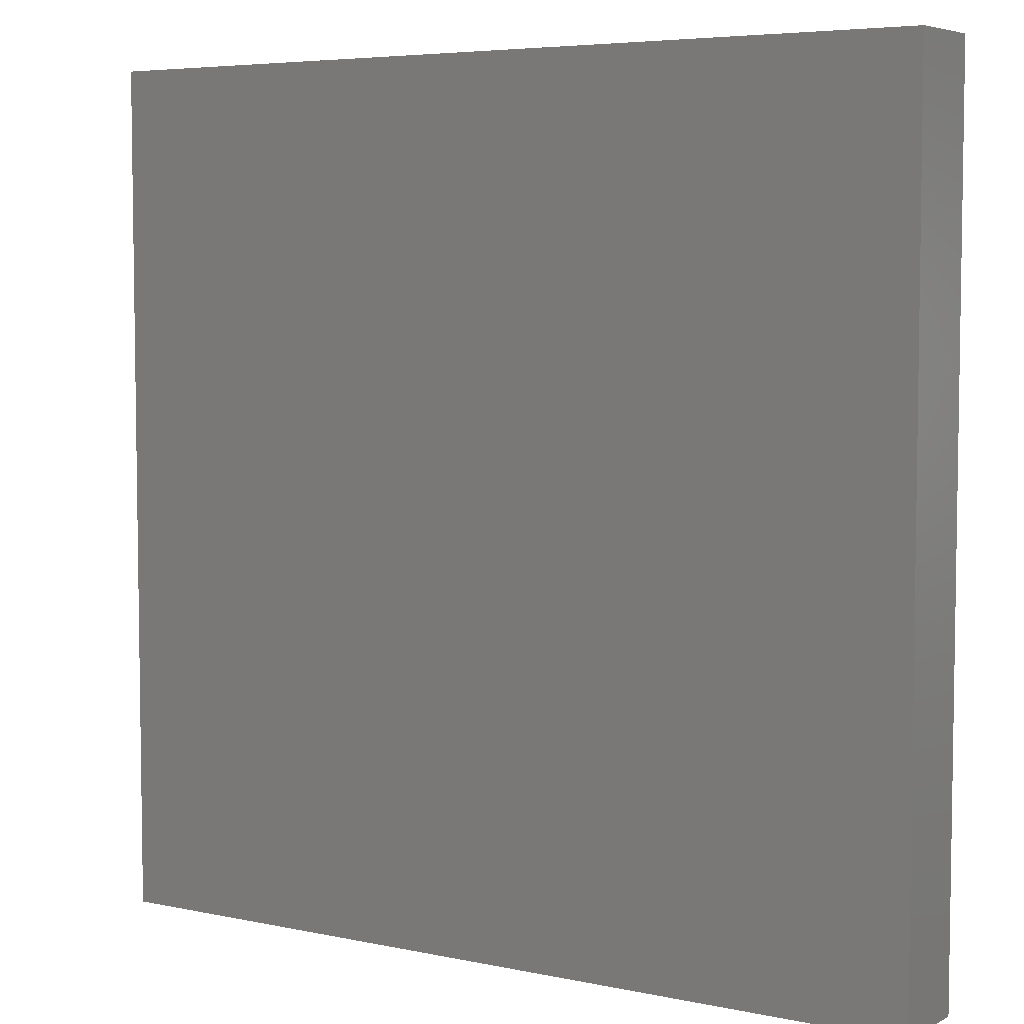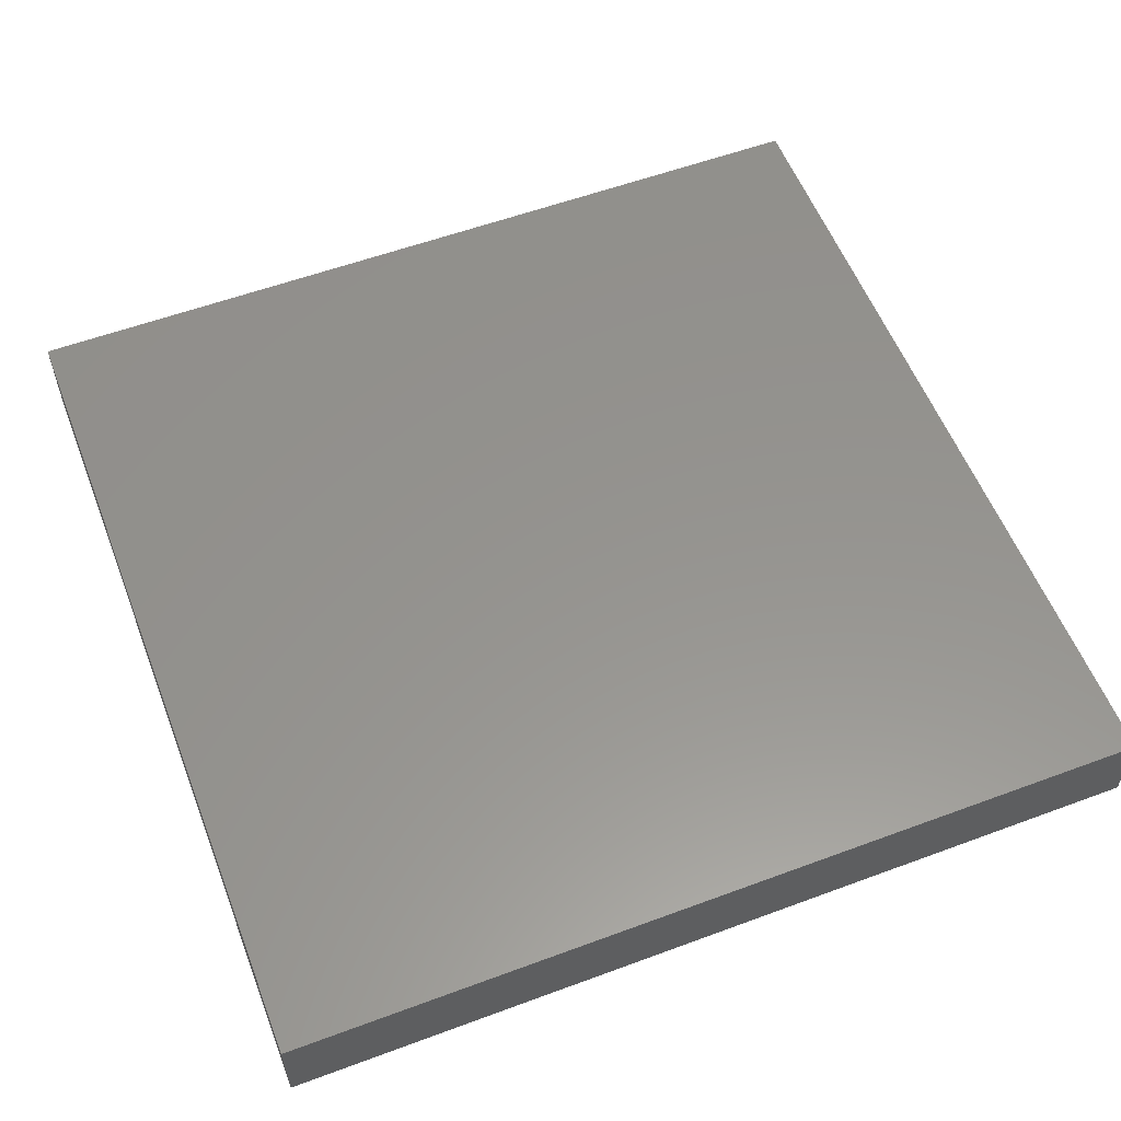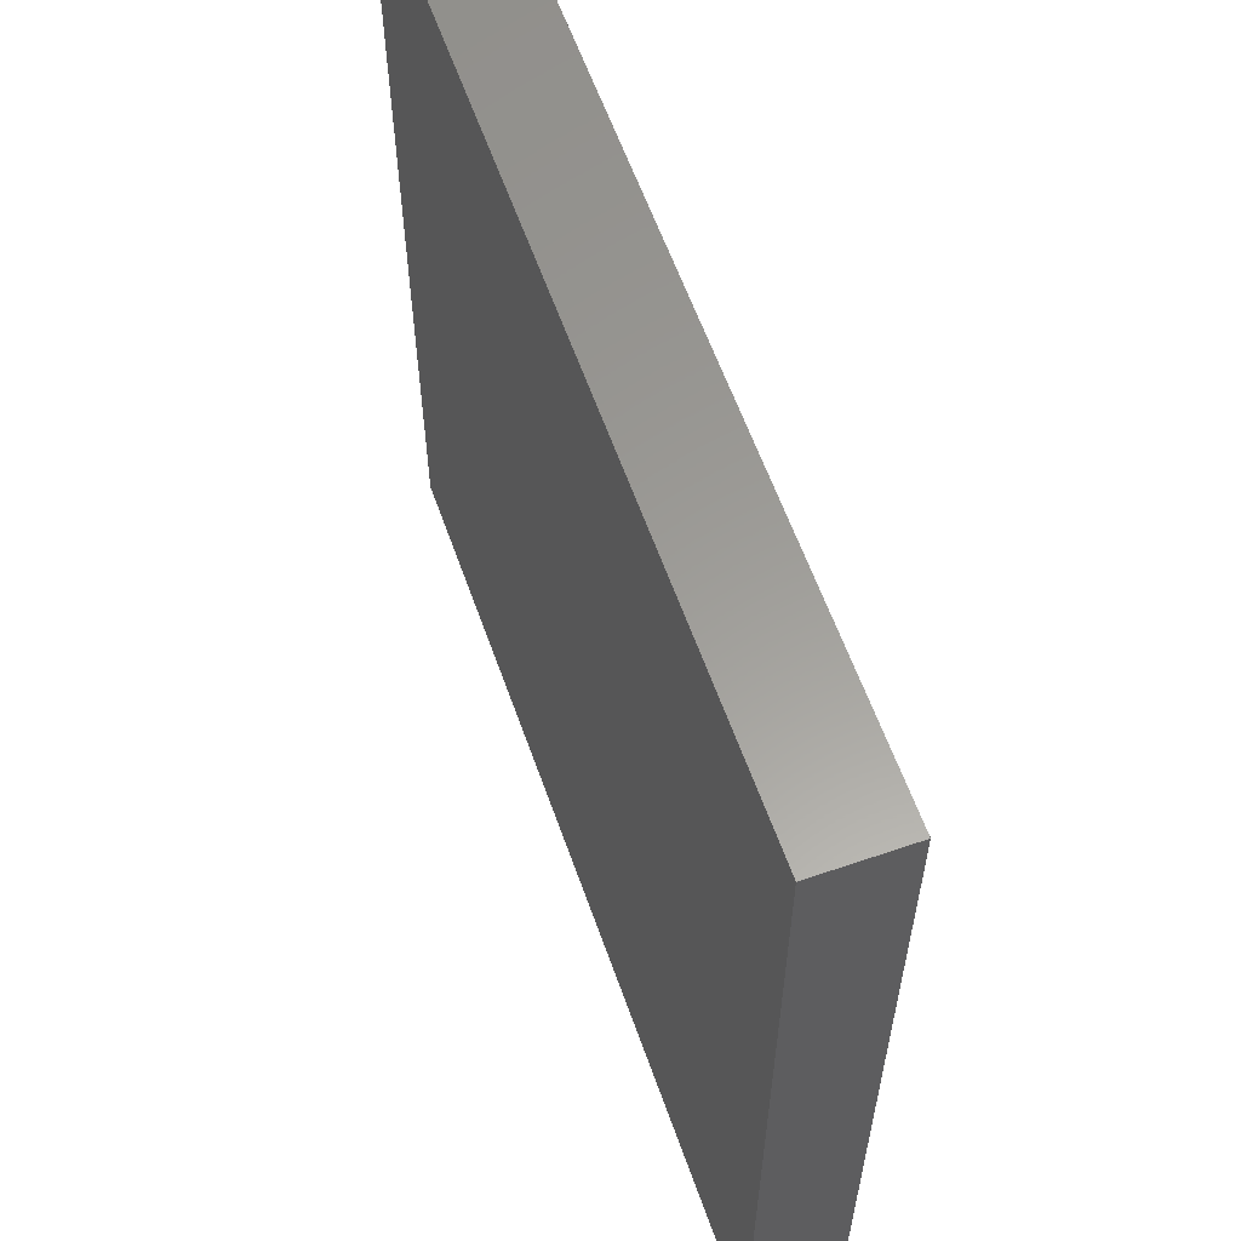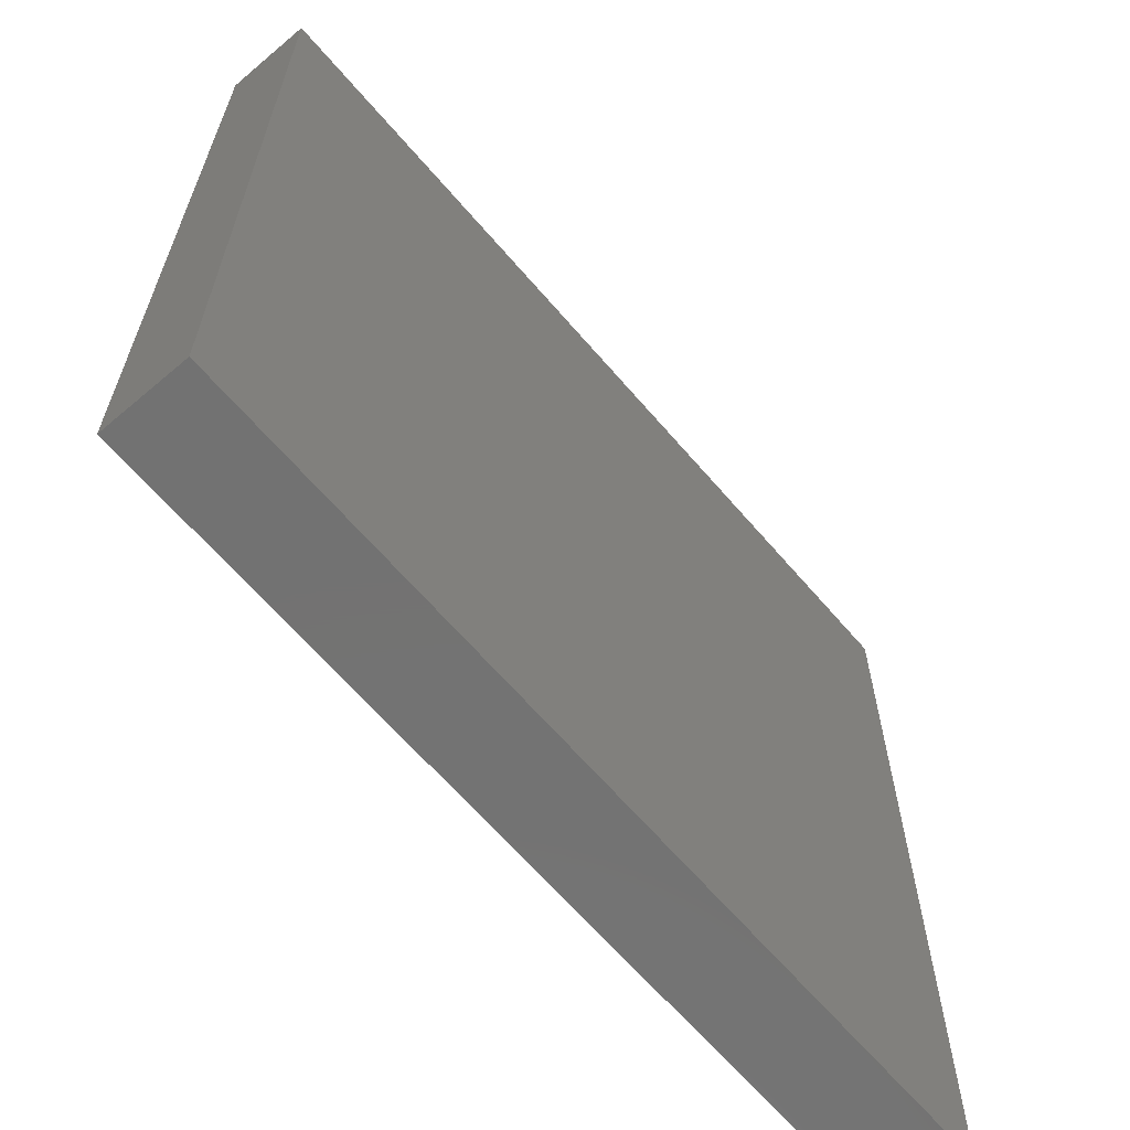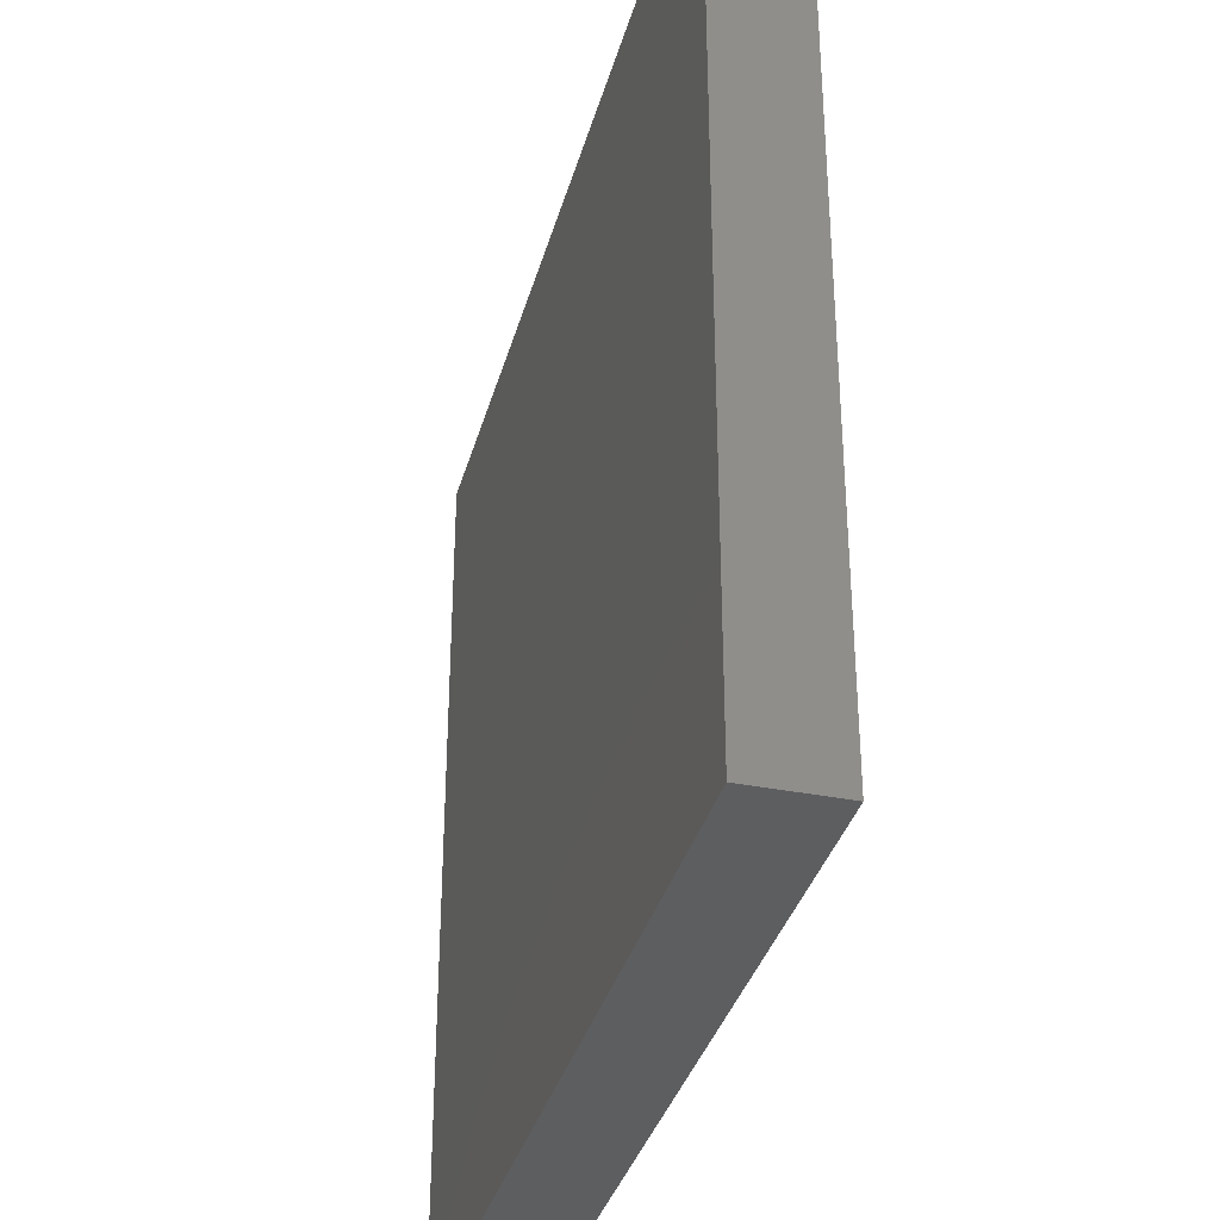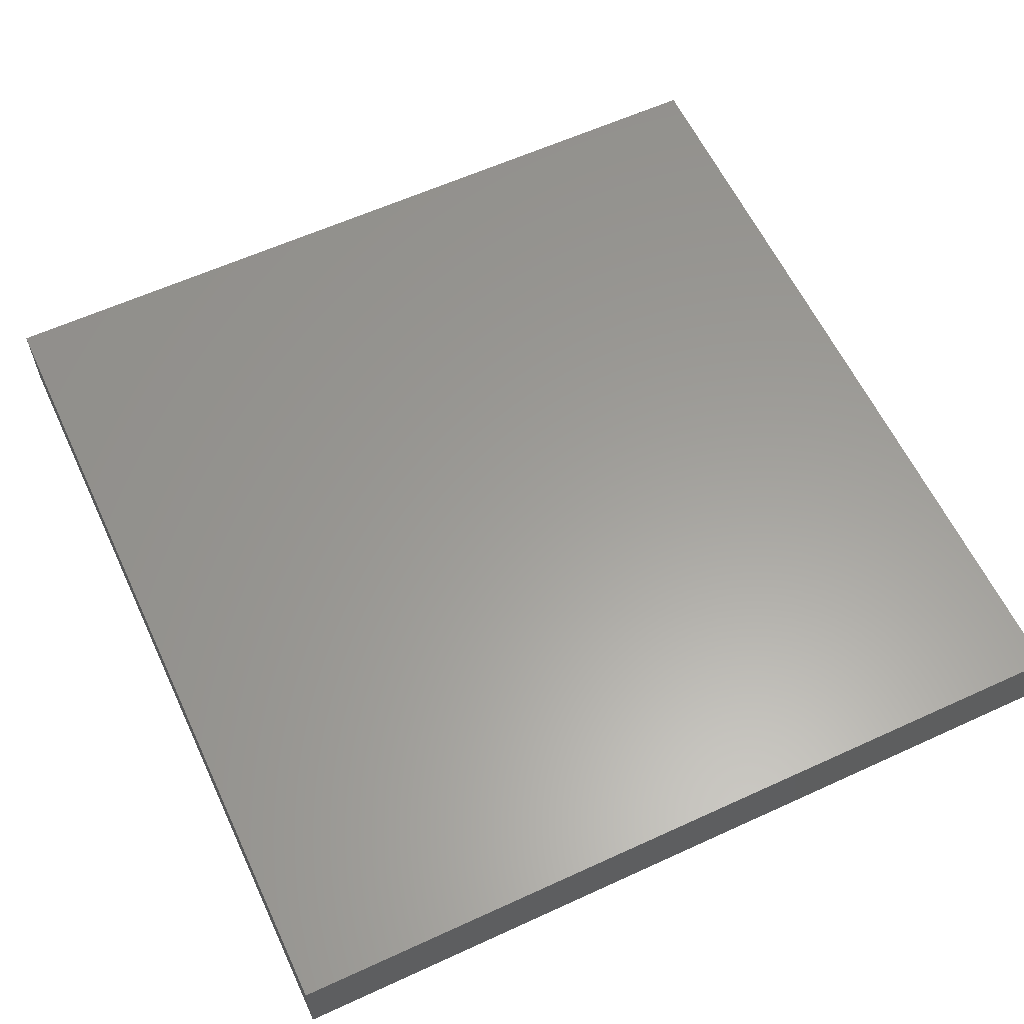
<metadata>
{"format":"stl","ext":"stl","renderer":"f3d","projection":"perspective","resolution":1024,"background":"white","views":[{"elev":5.5,"azim":-146.7,"up":"+Y"},{"elev":56.9,"azim":158.9,"up":"+Z"},{"elev":60.2,"azim":70.6,"up":"+Y"},{"elev":-64.5,"azim":130.5,"up":"+Y"},{"elev":-35.2,"azim":75.2,"up":"+Y"},{"elev":60.5,"azim":-115.1,"up":"+Z"}]}
</metadata>
<code>
# stl→obj: 8 verts, 12 faces
v -0.3463 0.3117 0.1399
v -0.3463 -0.3297 0.1399
v -0.3463 -0.3297 0.2041
v -0.3463 0.3117 0.2041
v 0.3025 0.3117 0.1399
v 0.3025 -0.3297 0.1399
v 0.3025 0.3117 0.2041
v 0.3025 -0.3297 0.2041
f 1 2 3
f 1 3 4
f 5 6 2
f 5 2 1
f 5 1 4
f 5 4 7
f 8 7 4
f 8 4 3
f 8 3 2
f 8 2 6
f 8 6 5
f 8 5 7

</code>
